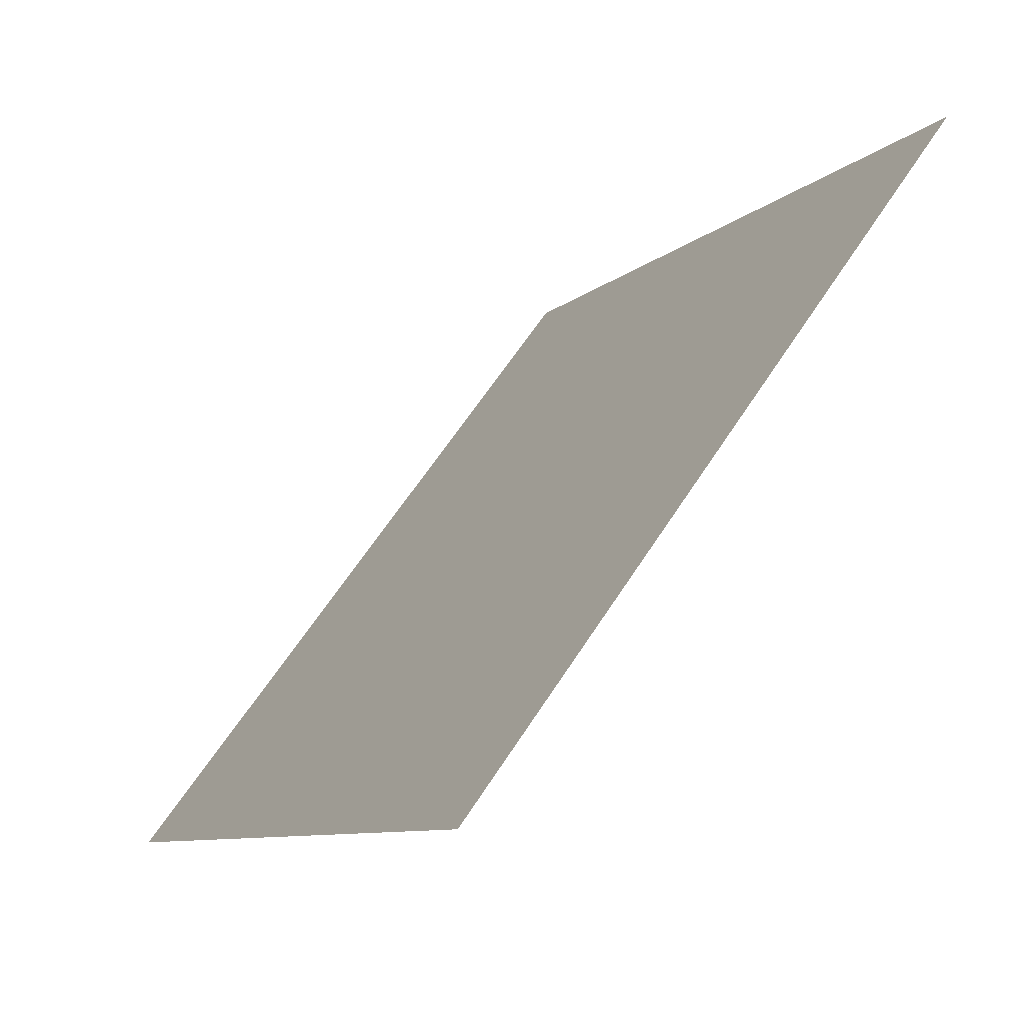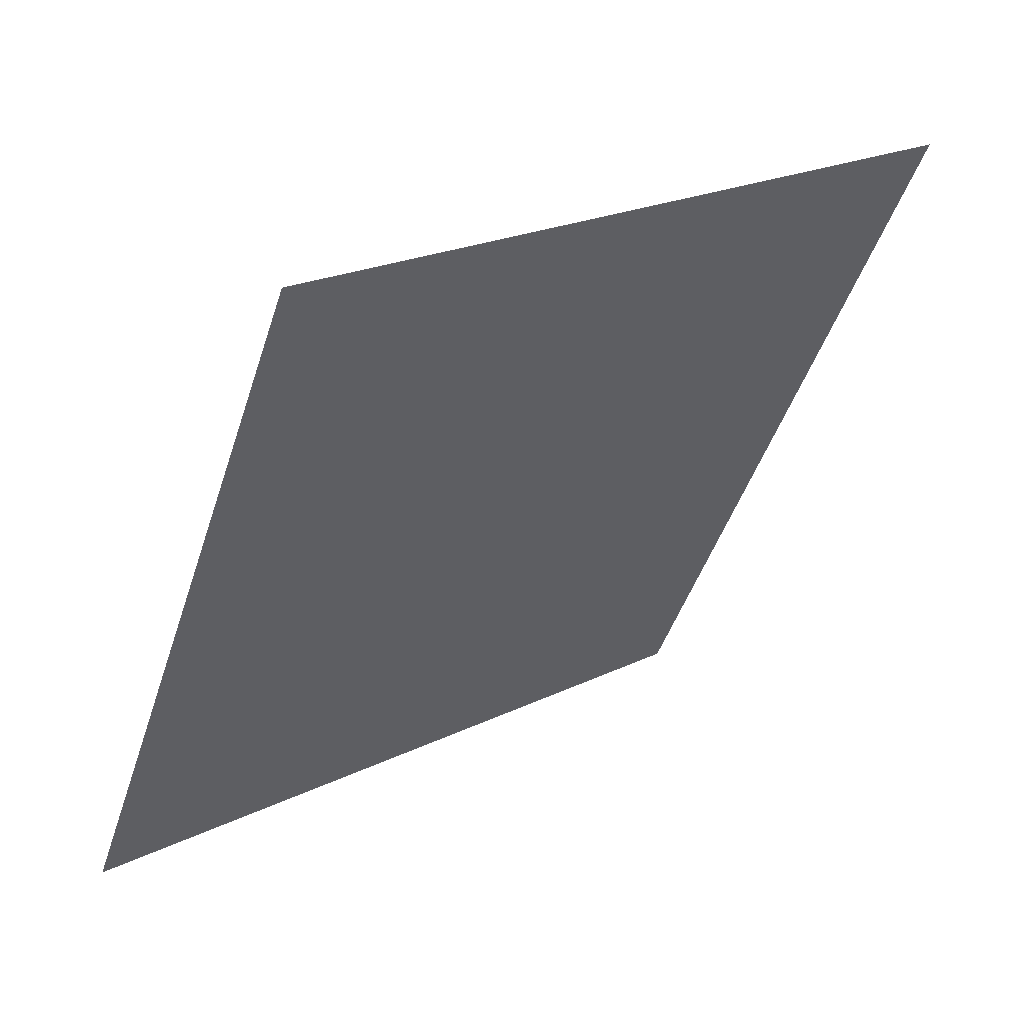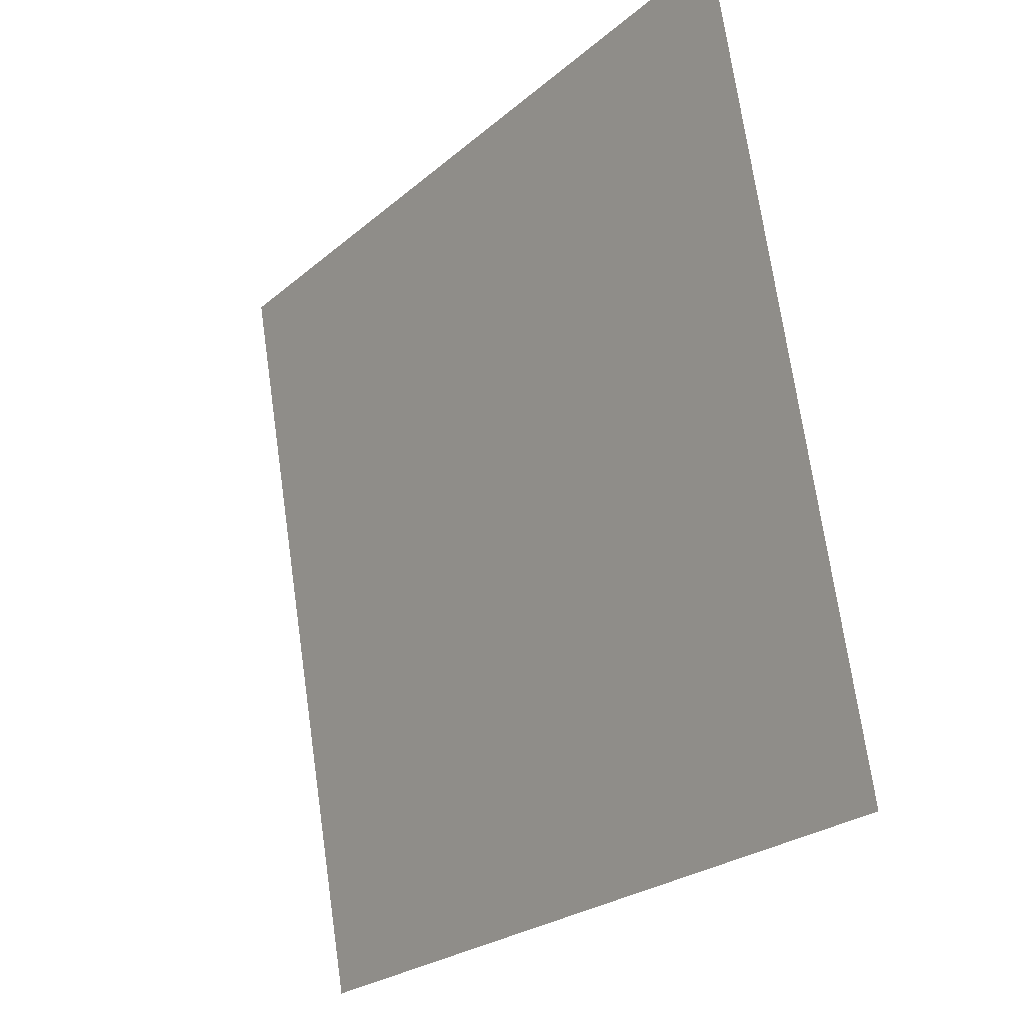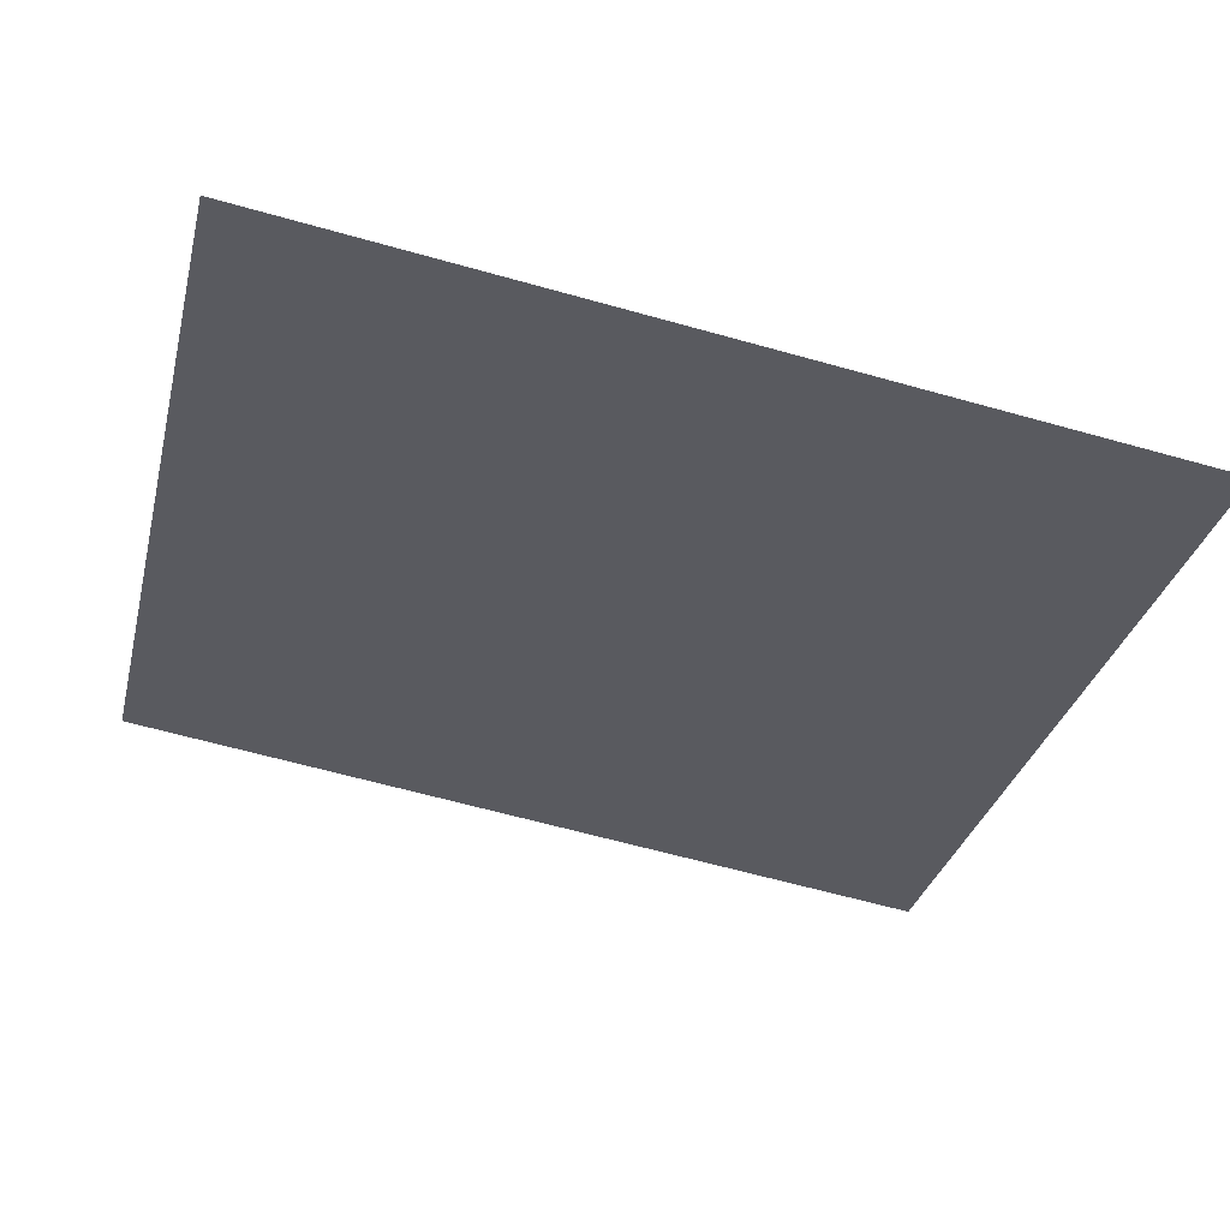
<metadata>
{"format":"obj","ext":"obj","renderer":"f3d","projection":"perspective","resolution":1024,"background":"white","views":[{"elev":-9.7,"azim":62.7,"up":"+Z"},{"elev":-45.0,"azim":-107.1,"up":"+Y"},{"elev":70.9,"azim":80.5,"up":"+Z"},{"elev":-68.8,"azim":164.8,"up":"+Y"}]}
</metadata>
<code>
v 0.2412 0.5089 0.1422
v 0.2346 0.509 0.1423
v 0.2348 0.513 0.1475
v 0.2413 0.5128 0.1475
f 4 3 2 1

</code>
